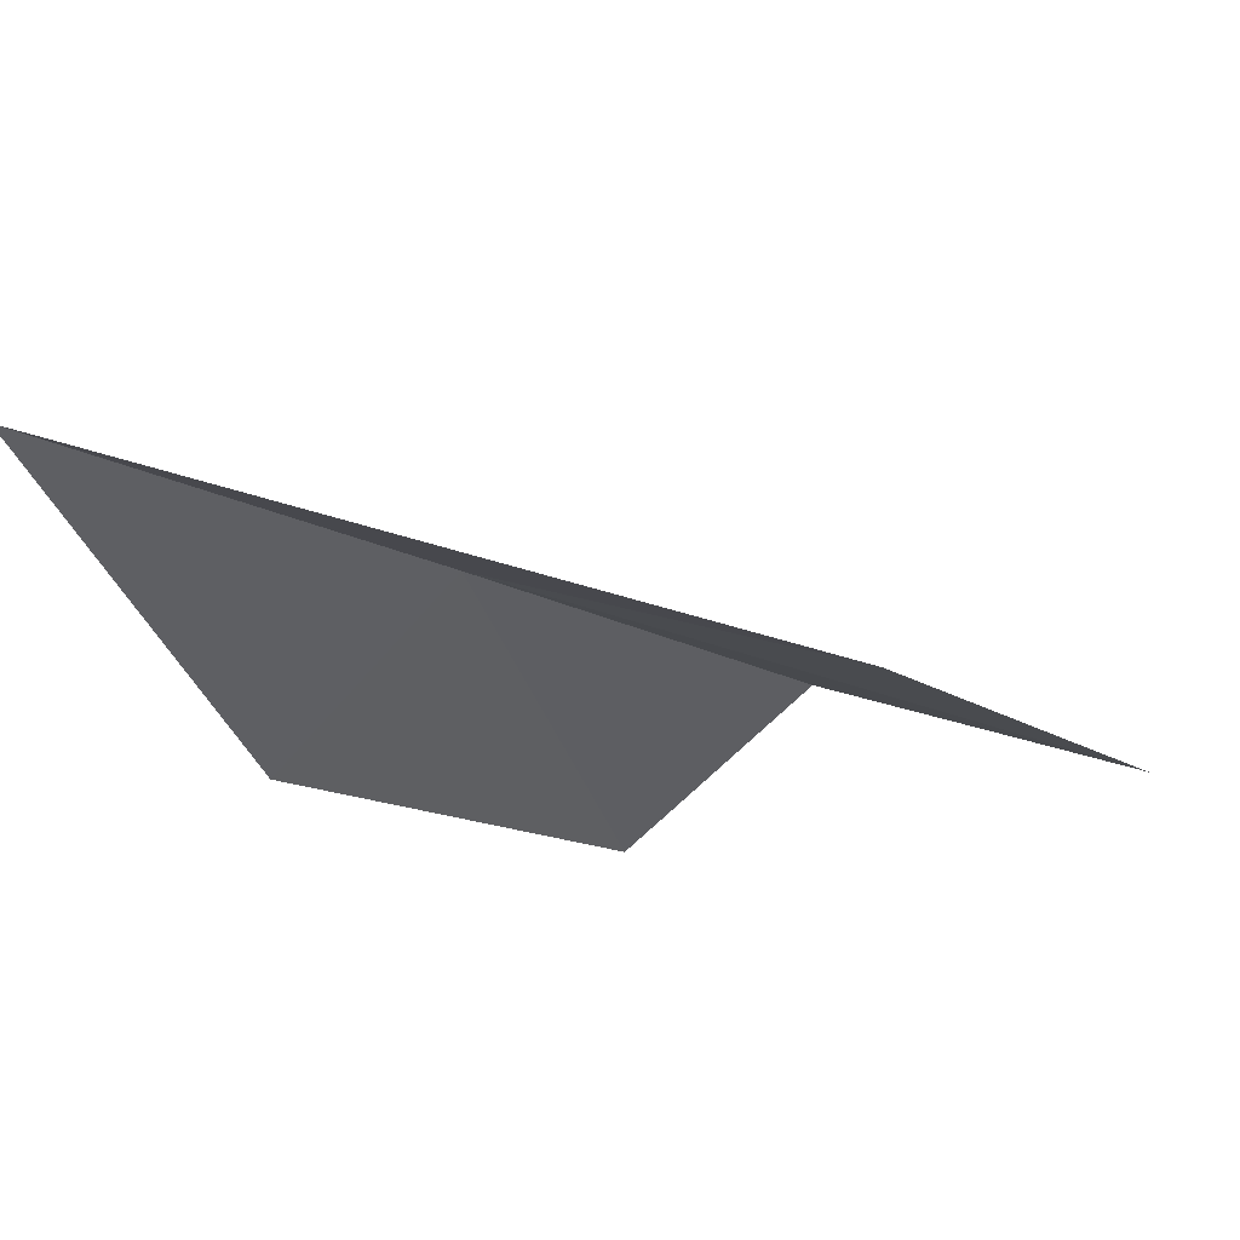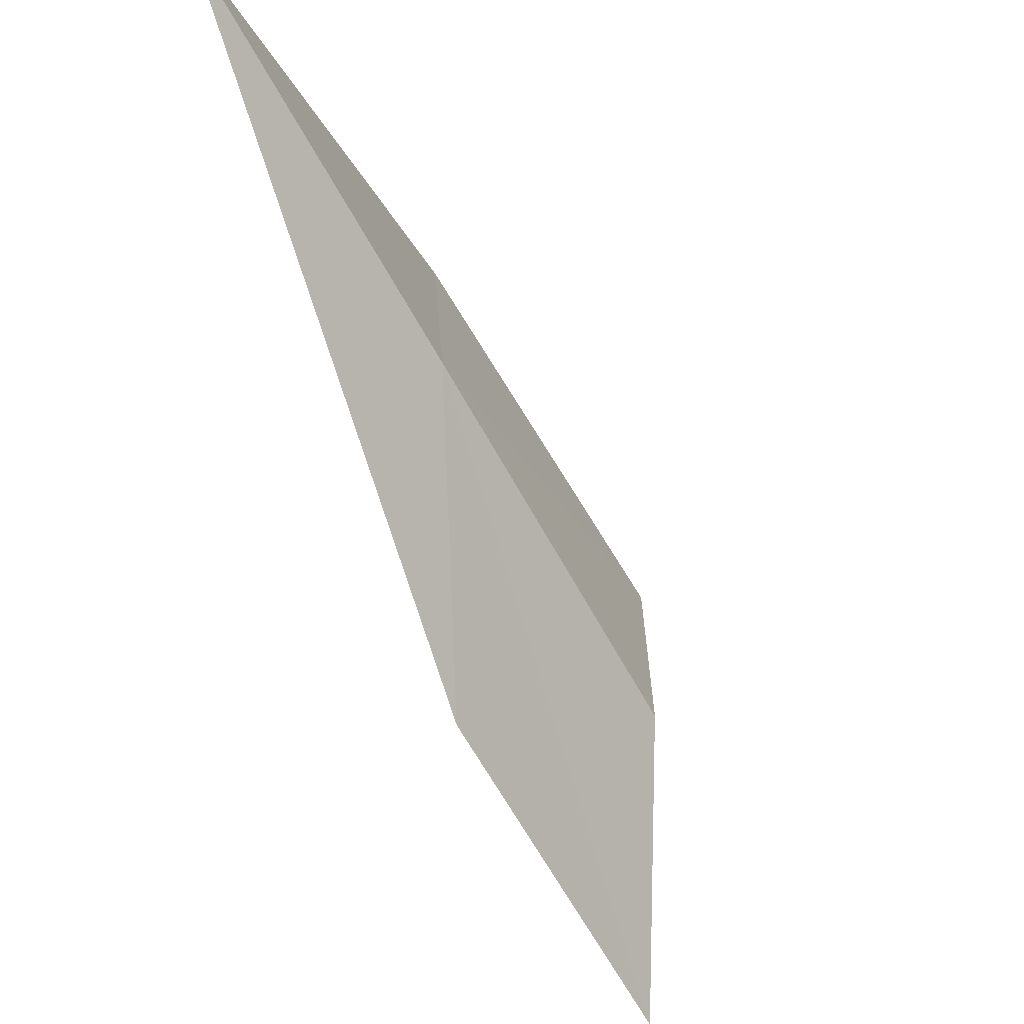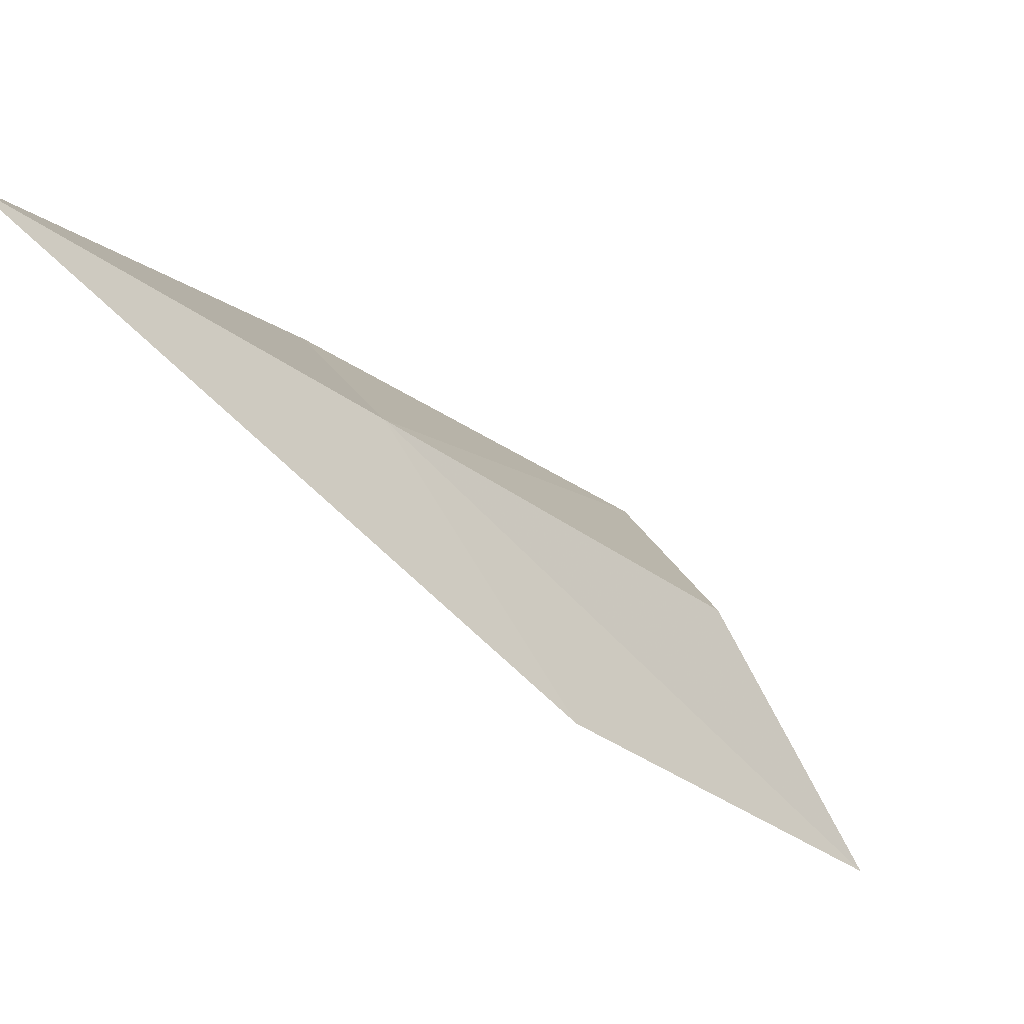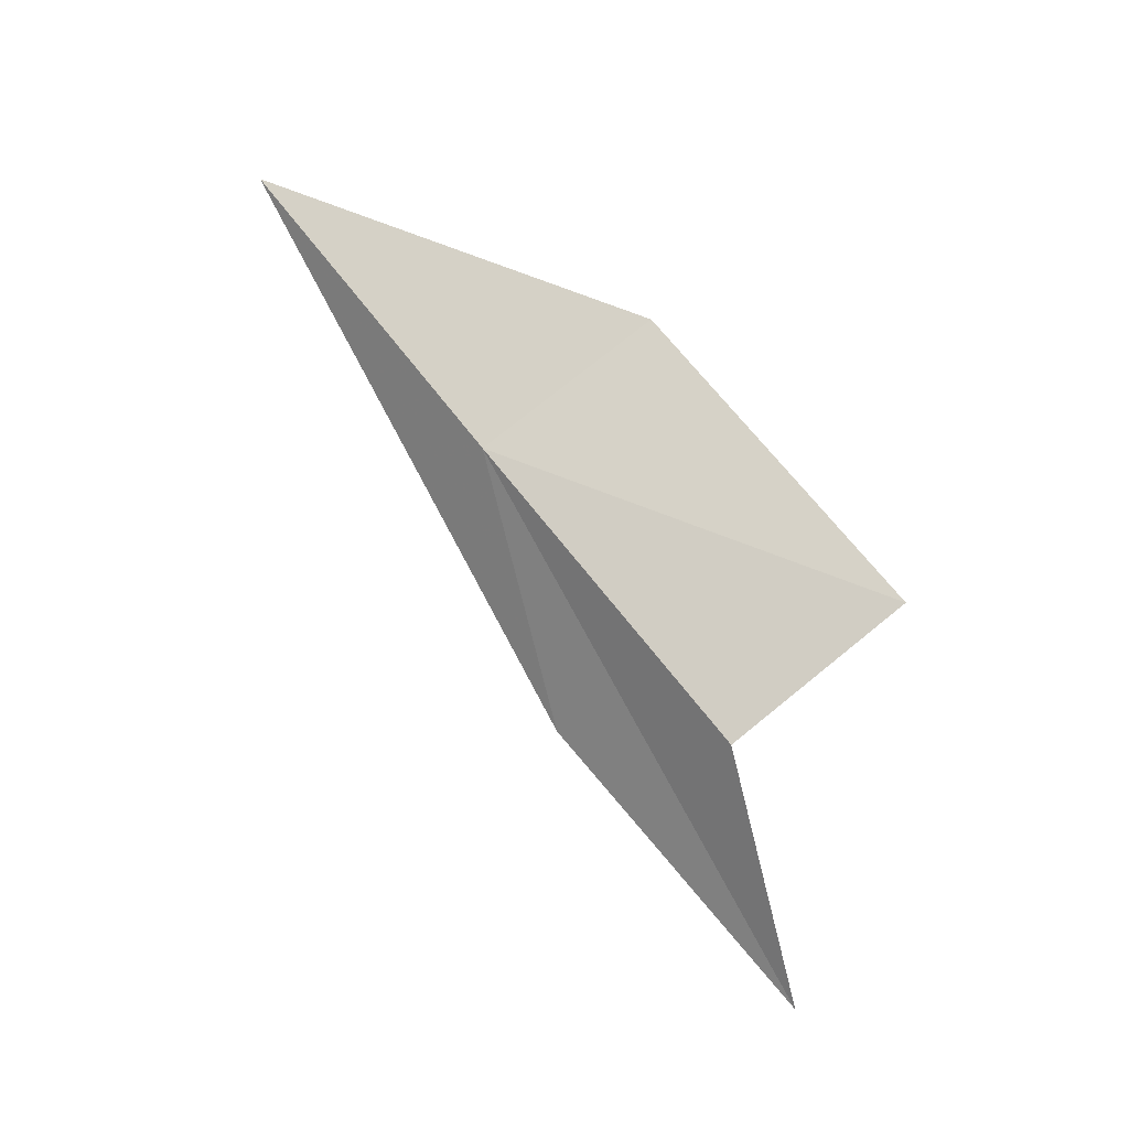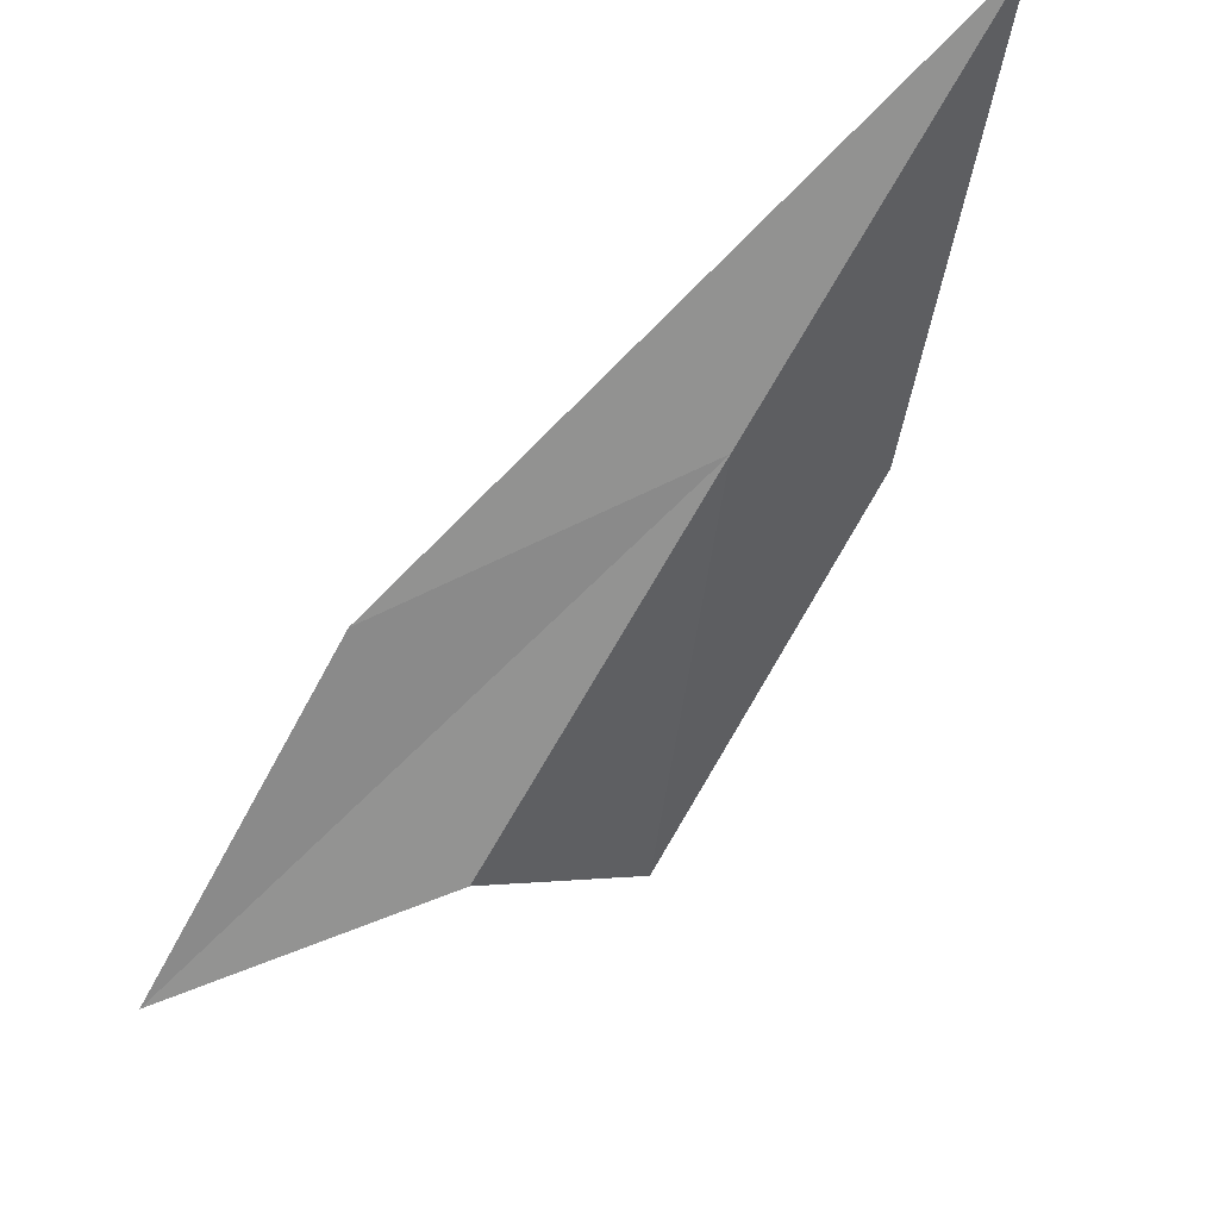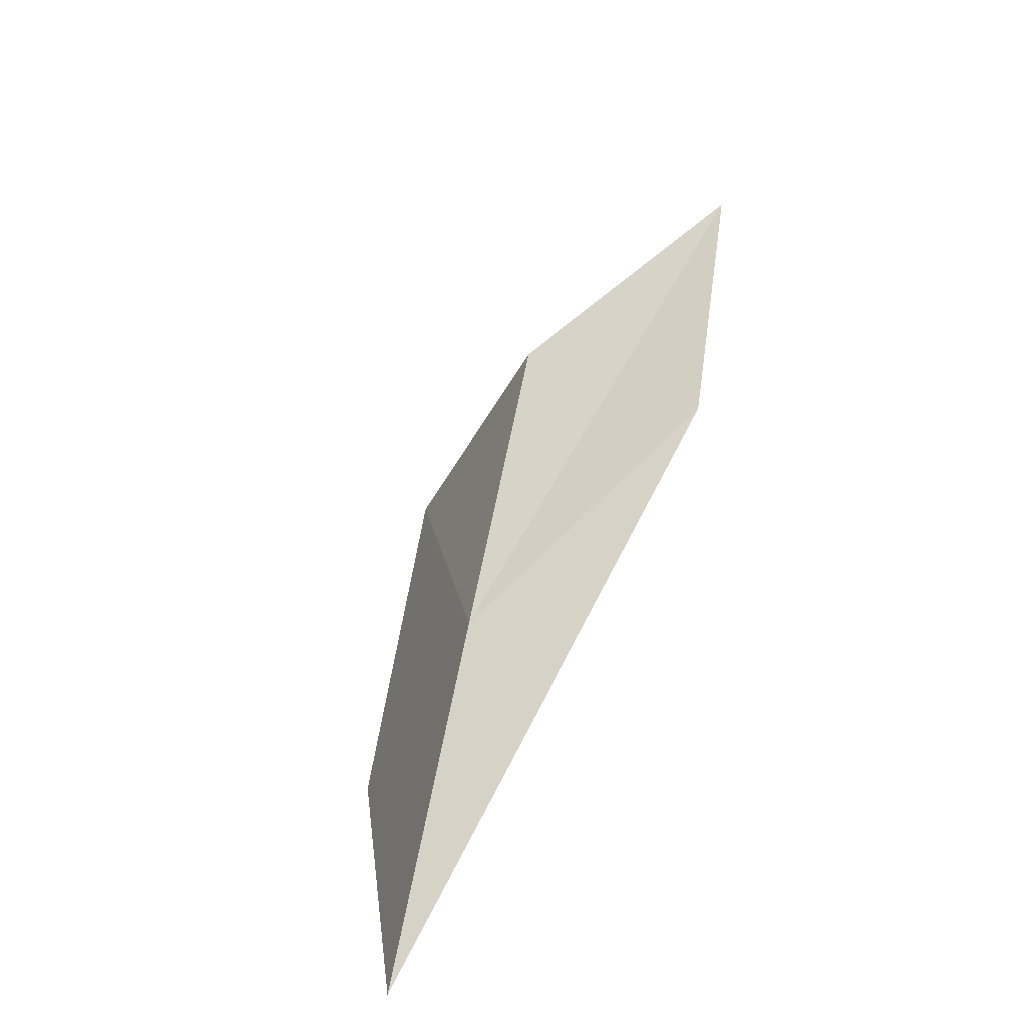
<metadata>
{"format":"obj","ext":"obj","renderer":"f3d","projection":"perspective","resolution":1024,"background":"white","views":[{"elev":35.2,"azim":66.2,"up":"+Y"},{"elev":75.7,"azim":157.0,"up":"+Y"},{"elev":79.3,"azim":125.9,"up":"+Y"},{"elev":-14.2,"azim":-98.7,"up":"+Z"},{"elev":71.8,"azim":-130.5,"up":"+Y"},{"elev":74.1,"azim":22.0,"up":"+Y"}]}
</metadata>
<code>
v -28.7 25.06 32.74
v -28.97 24.04 33.55
v -28.27 26.49 34.64
v -29.14 23.62 30.84
v -29.47 22.63 31.66
v -28.08 24.5 31.08
v -28.48 23.1 29.35
f 1 3 2
f 1 5 4
f 1 2 5
f 1 6 3
f 1 4 7
f 1 7 6

</code>
